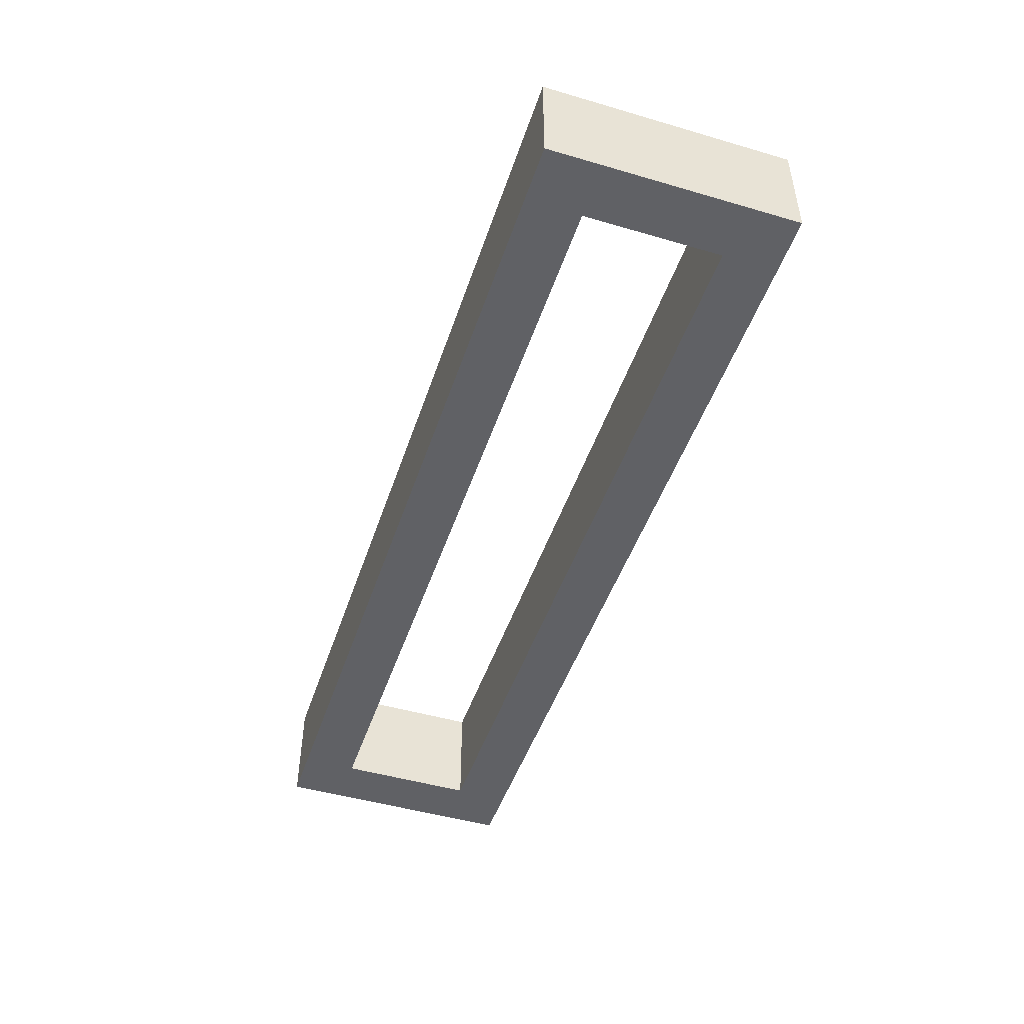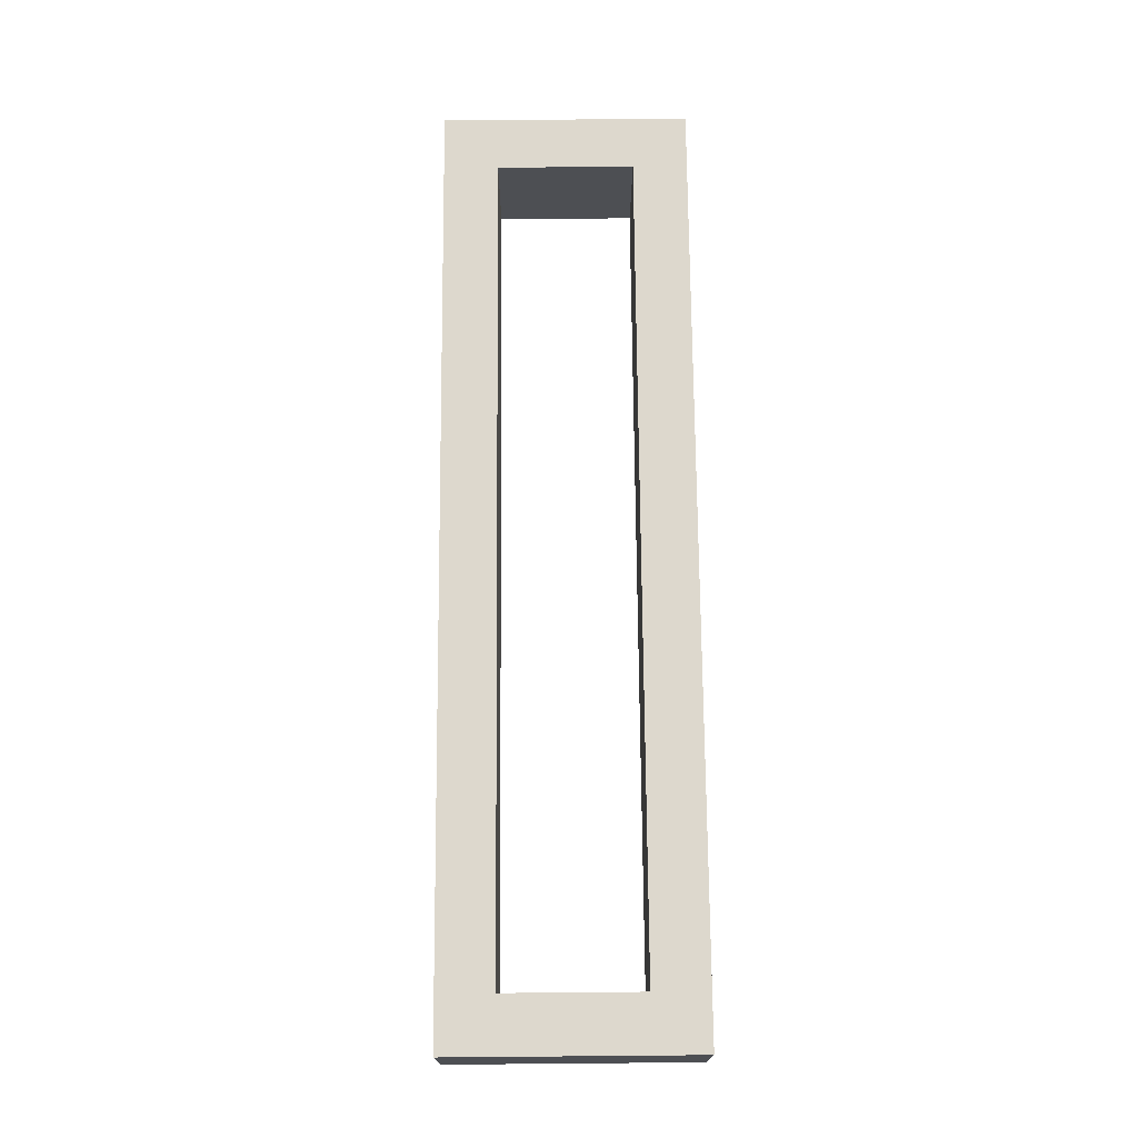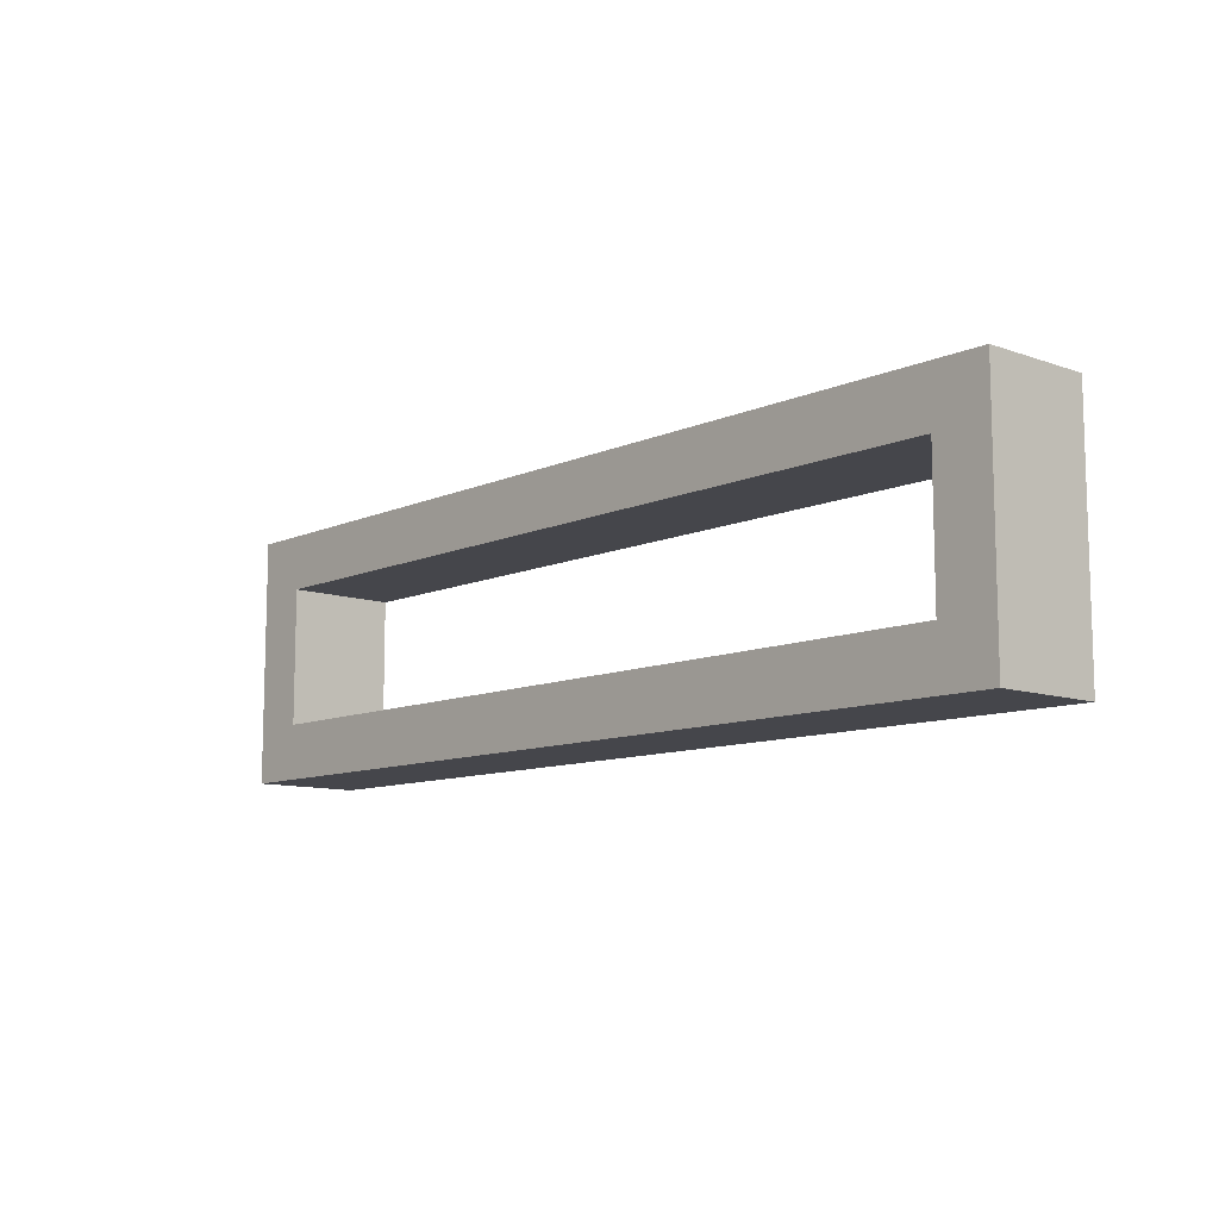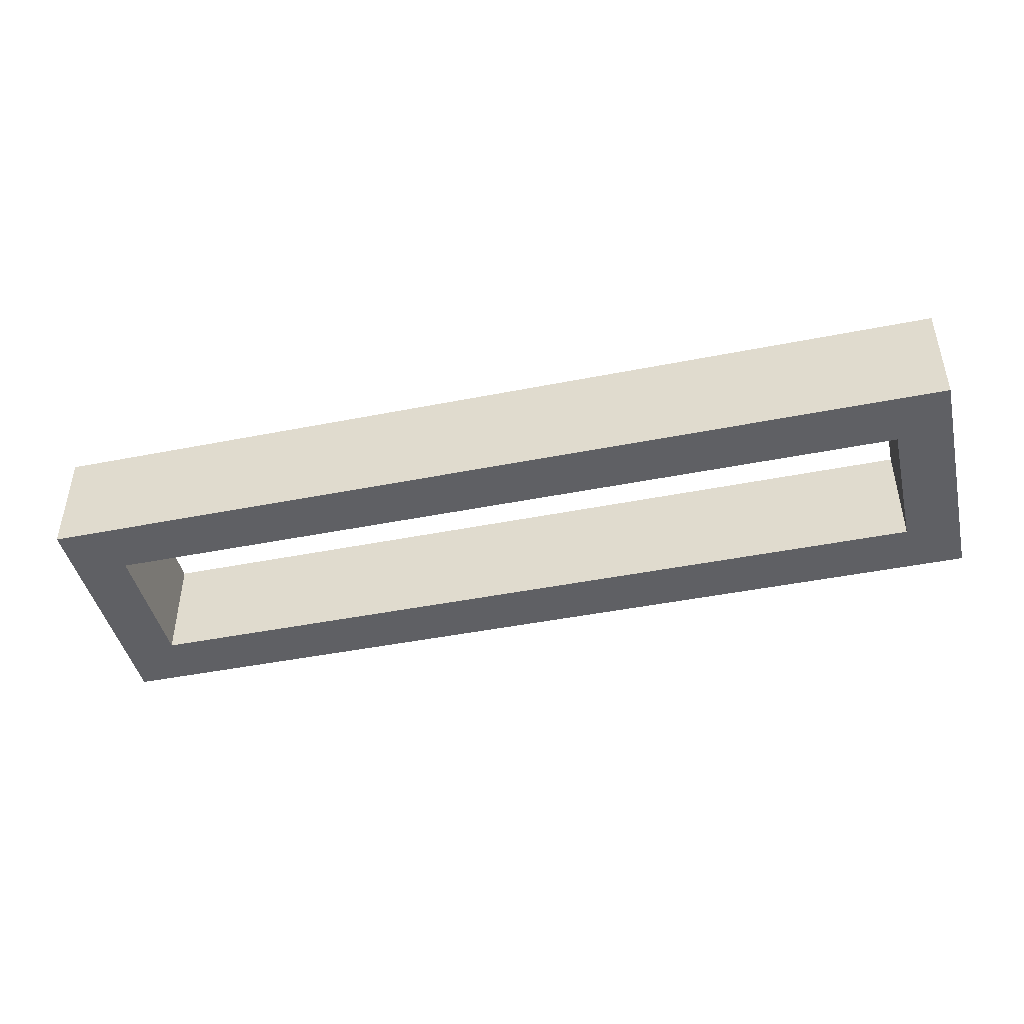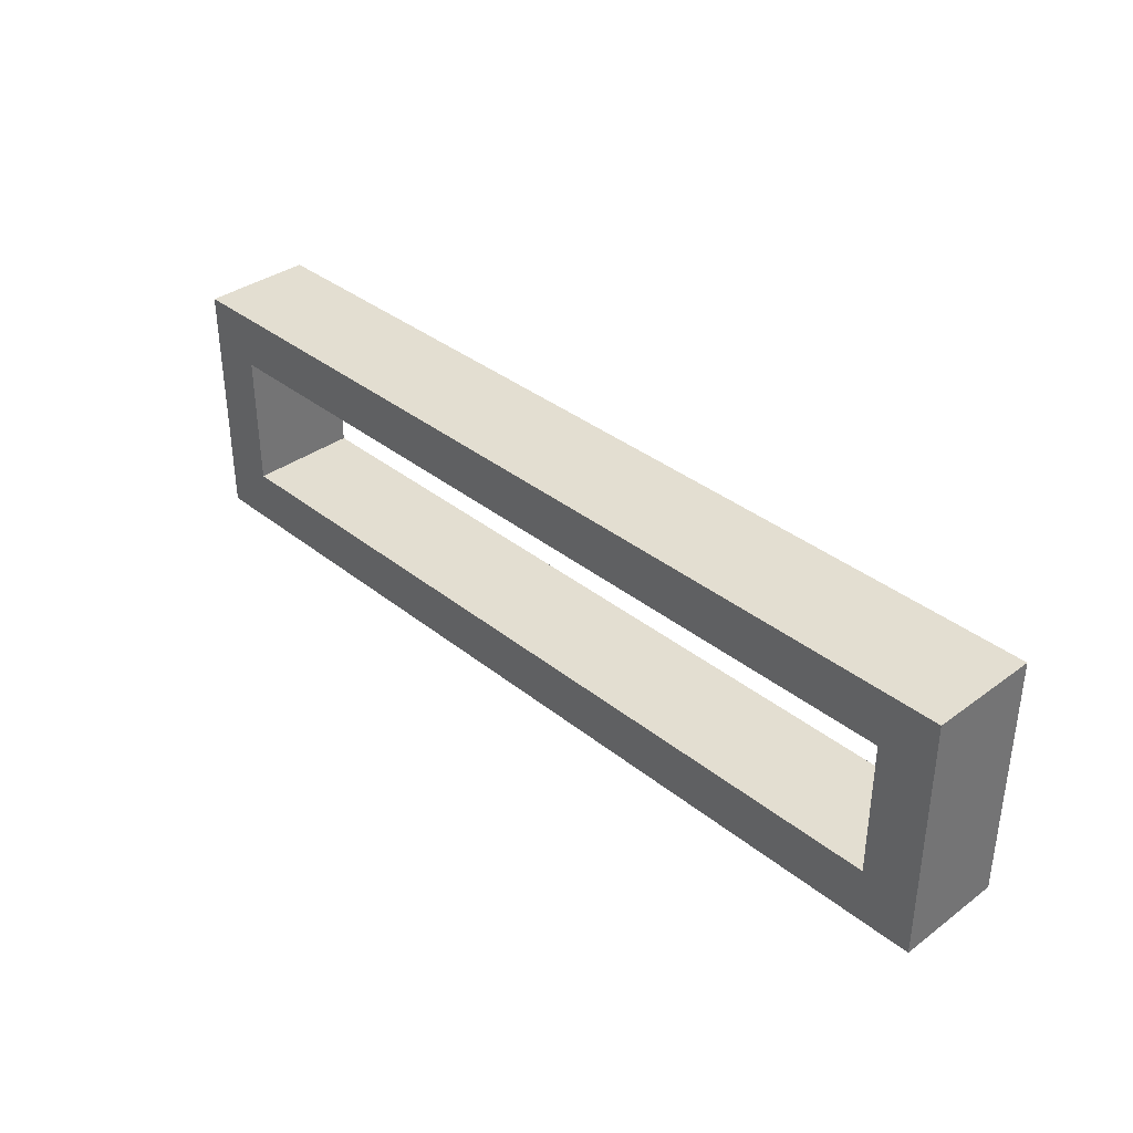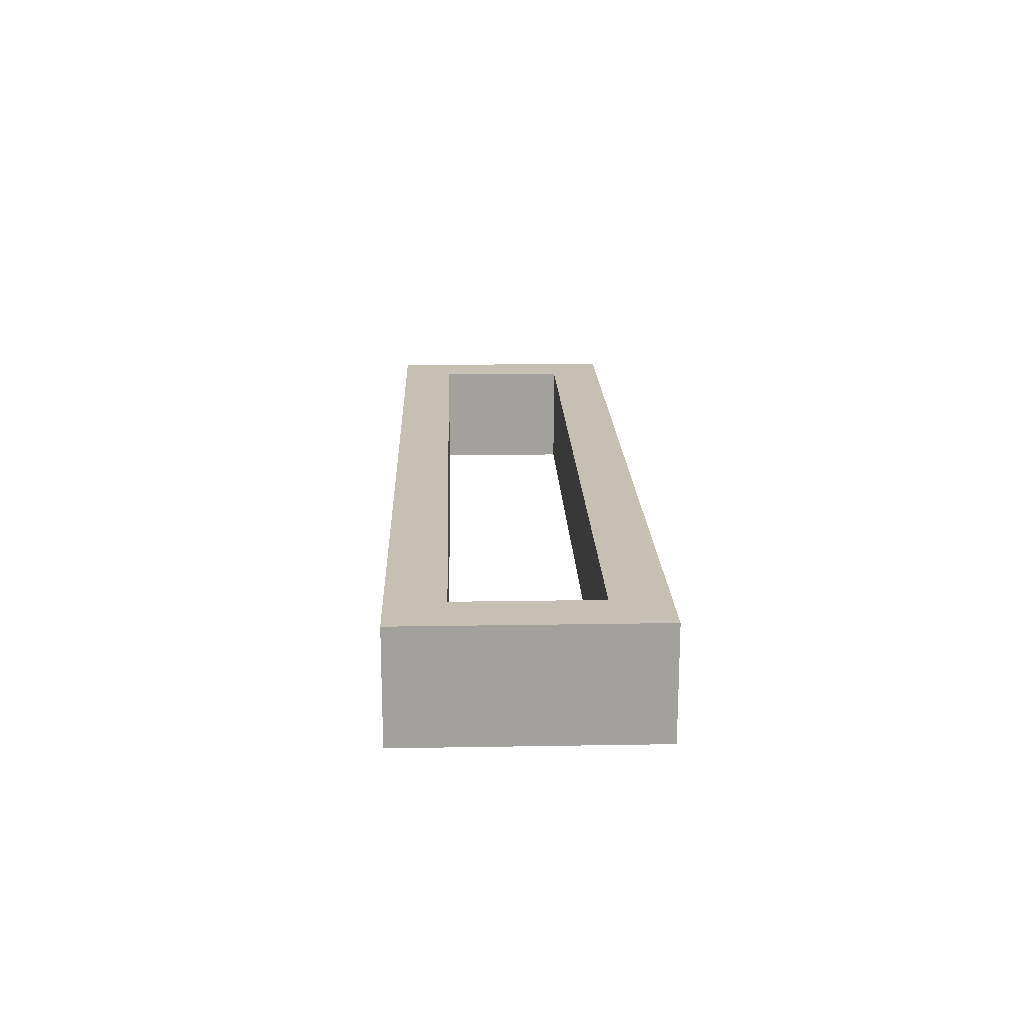
<metadata>
{"format":"obj","ext":"obj","renderer":"f3d","projection":"perspective","resolution":1024,"background":"white","views":[{"elev":-47.6,"azim":-108.2,"up":"+Y"},{"elev":72.3,"azim":89.5,"up":"+Y"},{"elev":-10.1,"azim":-131.8,"up":"+Z"},{"elev":-44.3,"azim":-166.9,"up":"+Y"},{"elev":36.0,"azim":-133.8,"up":"+Z"},{"elev":18.1,"azim":88.1,"up":"+Y"}]}
</metadata>
<code>
o 20424a186b3f17cafa02a4c9b4b442b6bc4b53f1d1b873b1020dd0cc0f0afdc
v 430 80 -1355
v 430 80 -1445
v 430 120 -1445
v 430 120 -1355
v 770 80 -1355
v 770 120 -1355
v 450 80 -1425
v 450 80 -1375
v 750 80 -1375
v 770 80 -1445
v 750 80 -1425
v 770 120 -1445
v 750 120 -1375
v 750 120 -1425
v 450 120 -1425
v 450 120 -1375
f 3 2 1
f 4 3 1
f 4 1 5
f 6 4 5
f 1 2 7
f 8 1 7
f 5 1 9
f 1 8 9
f 9 11 10
f 5 9 10
f 7 2 10
f 11 7 10
f 10 2 3
f 10 3 12
f 13 6 12
f 13 12 14
f 15 12 3
f 15 14 12
f 4 16 15
f 4 15 3
f 4 6 13
f 4 13 16
f 12 6 10
f 6 5 10
f 9 8 16
f 9 16 13
f 8 7 15
f 8 15 16
f 11 9 13
f 11 13 14
f 7 11 14
f 7 14 15

</code>
